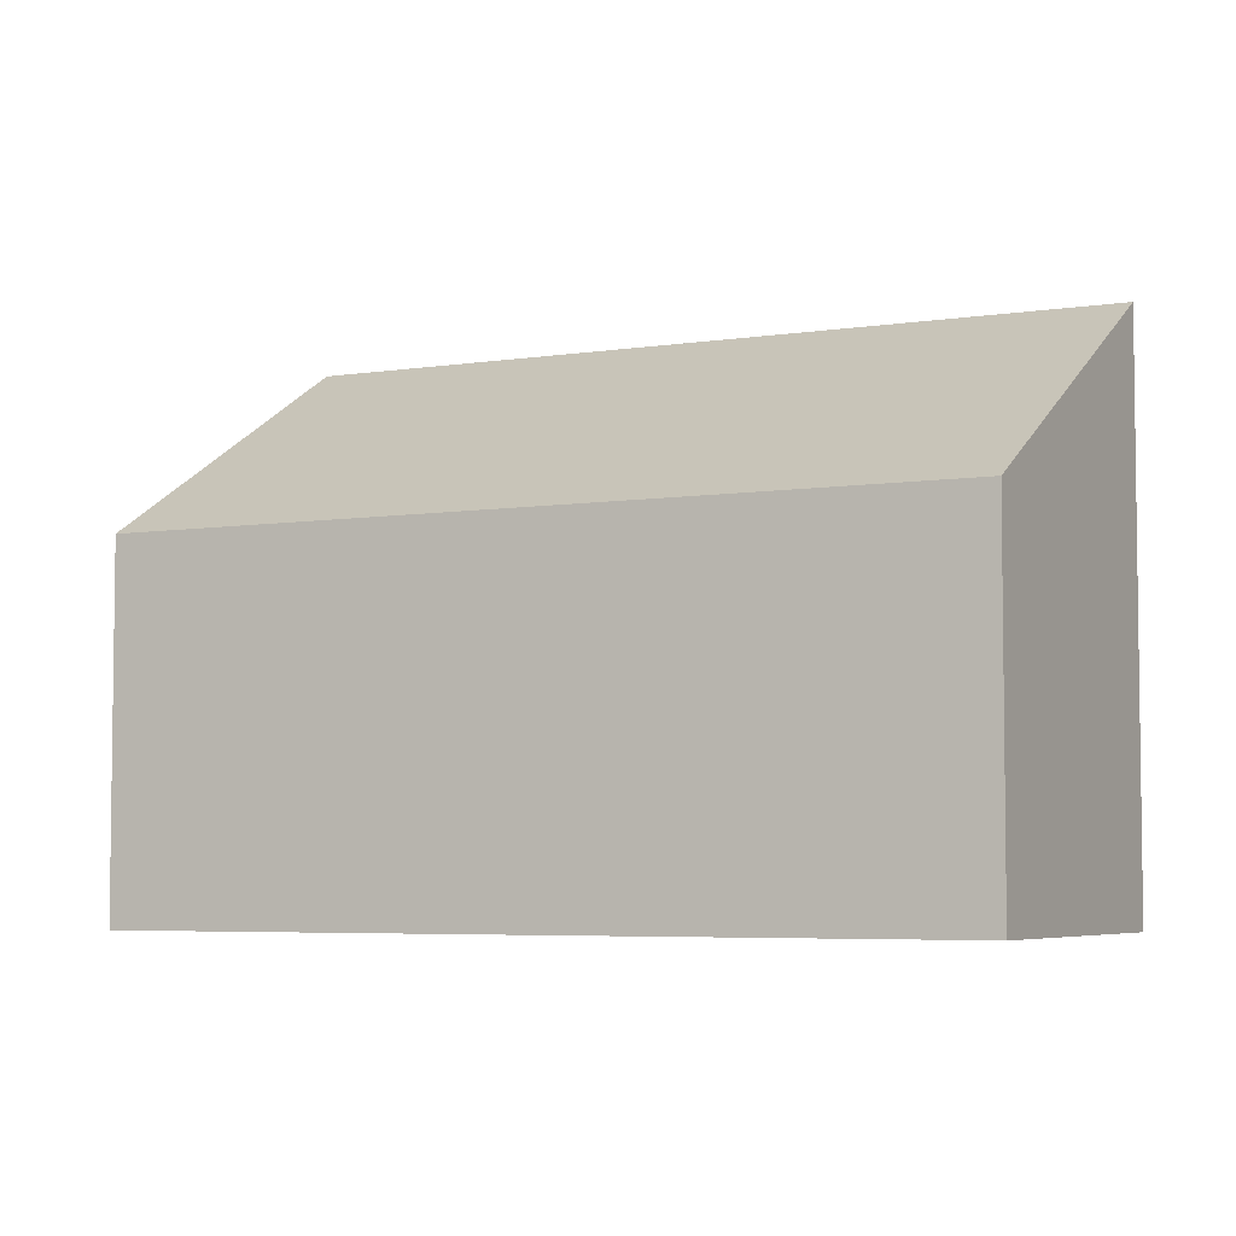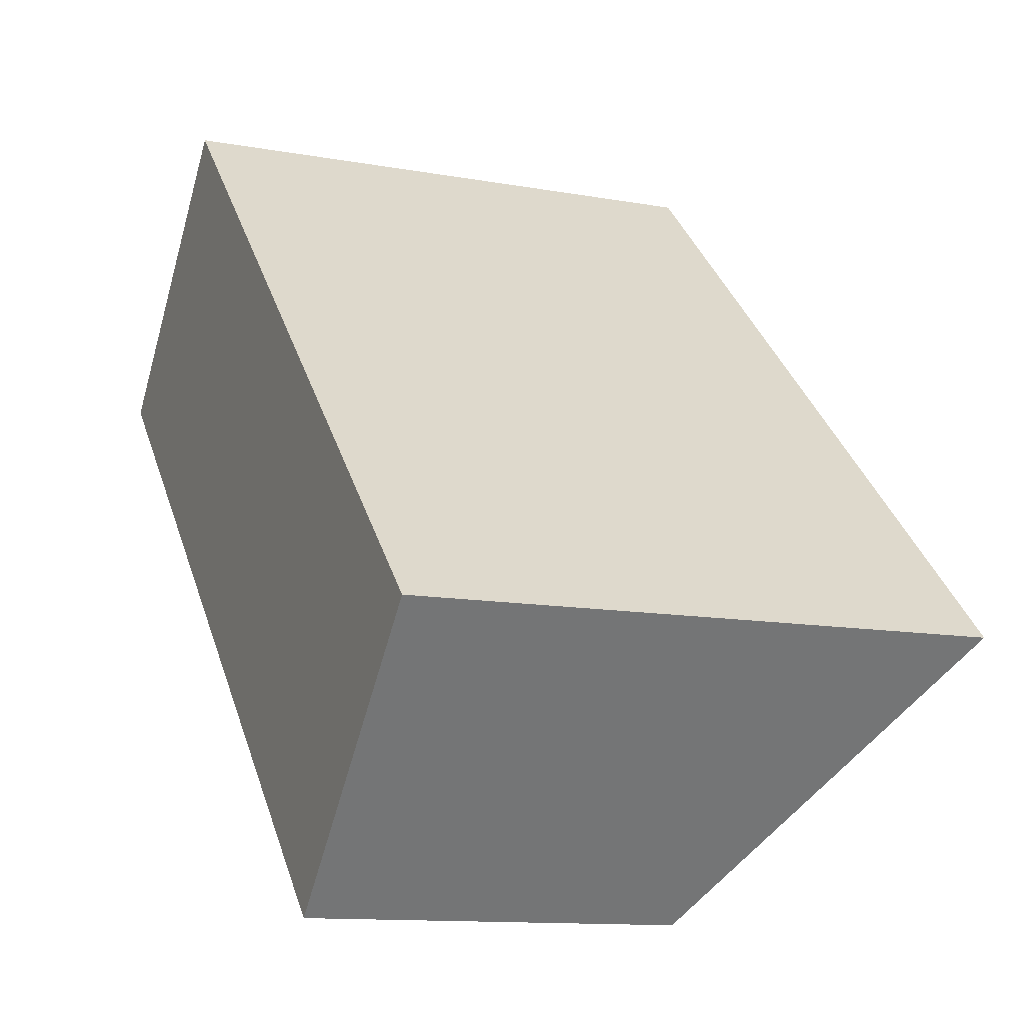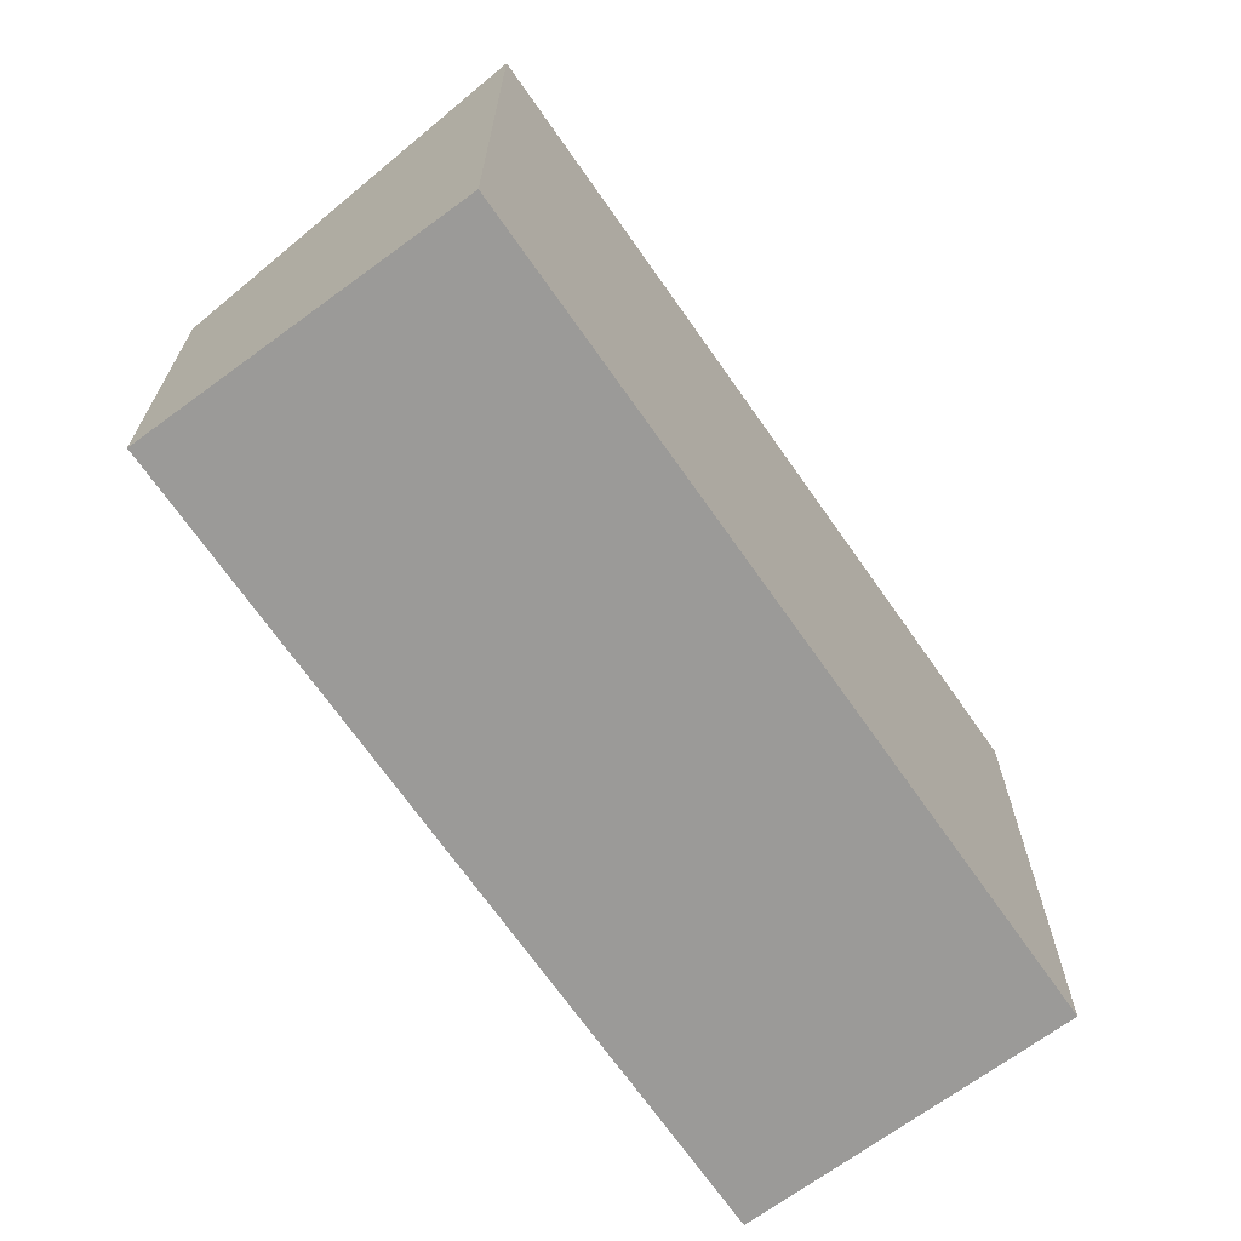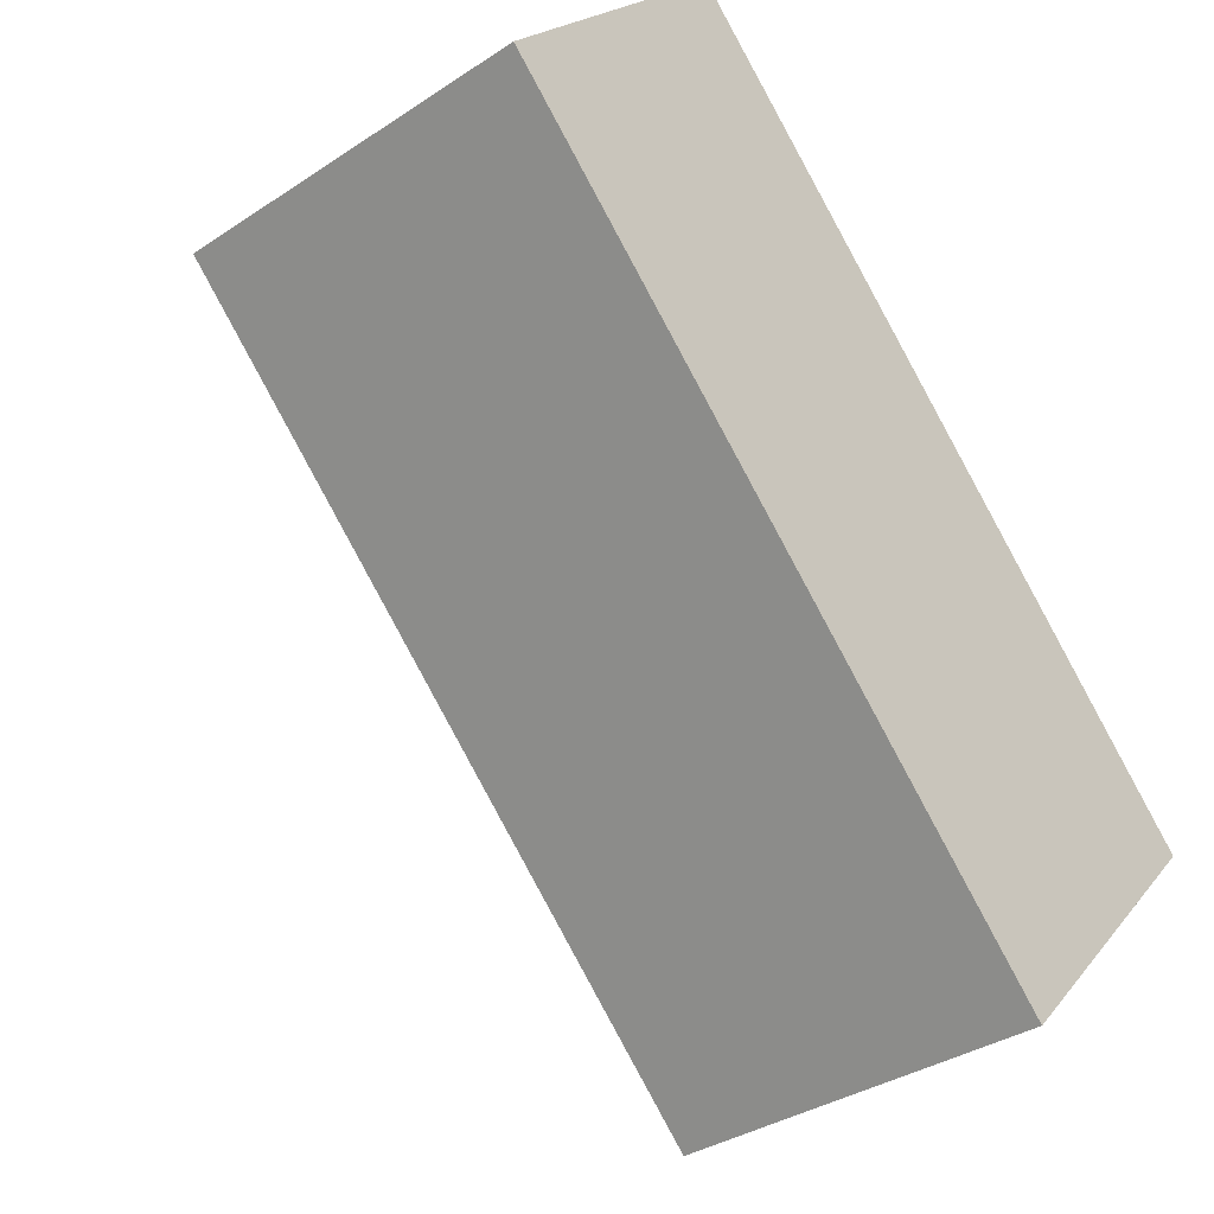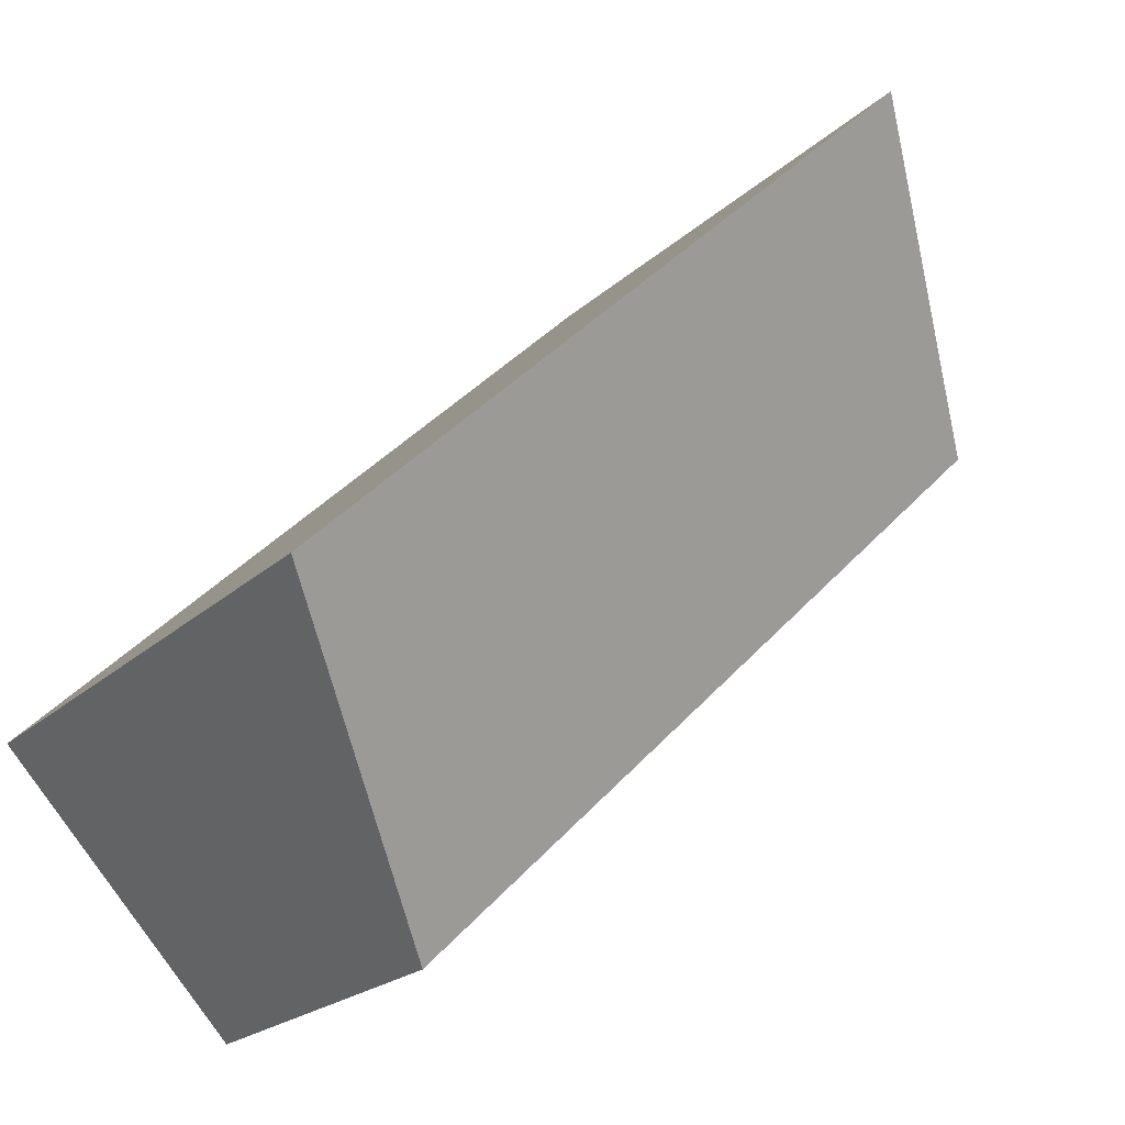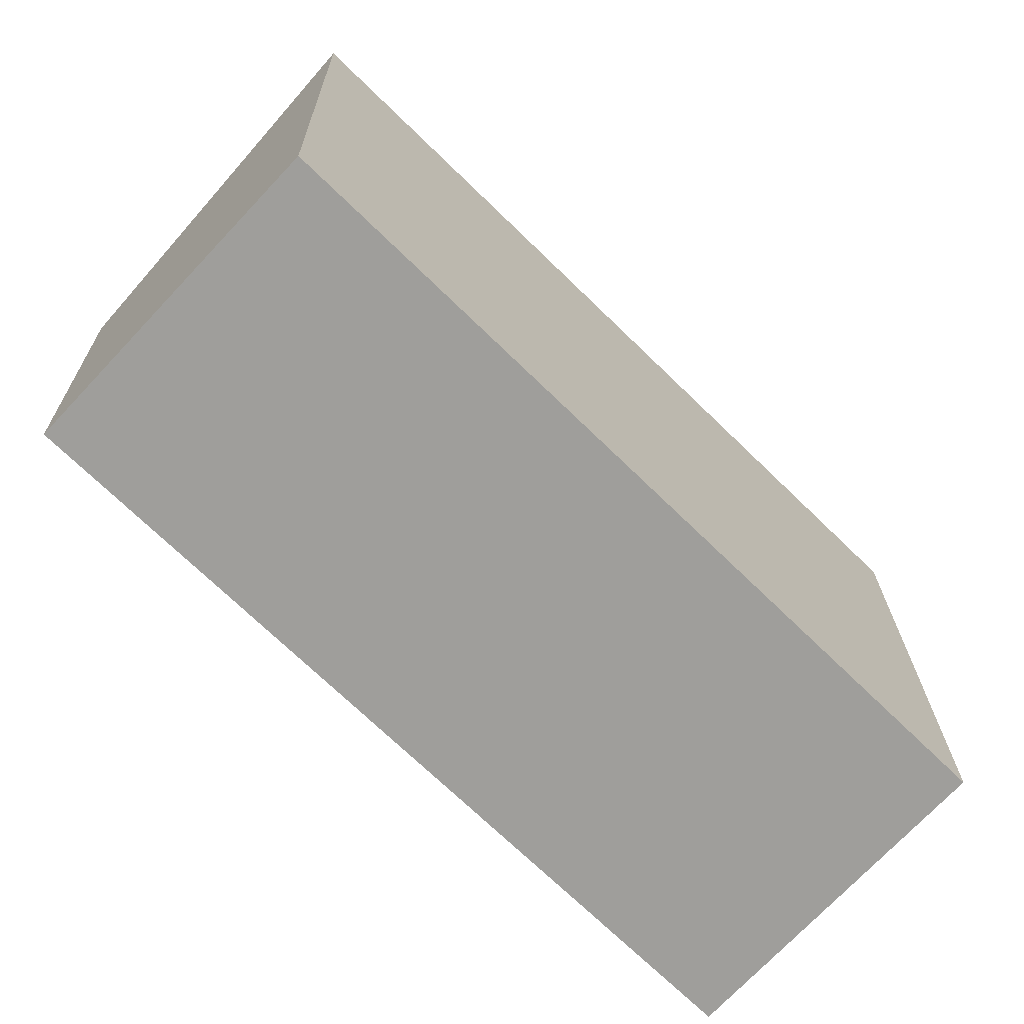
<metadata>
{"format":"obj","ext":"obj","renderer":"f3d","projection":"perspective","resolution":1024,"background":"white","views":[{"elev":-5.1,"azim":-108.8,"up":"+Y"},{"elev":-11.9,"azim":66.5,"up":"+Z"},{"elev":-69.4,"azim":-10.6,"up":"+Y"},{"elev":-34.7,"azim":-48.3,"up":"+Z"},{"elev":-21.4,"azim":147.4,"up":"+Z"},{"elev":19.3,"azim":-0.8,"up":"+Z"}]}
</metadata>
<code>
v  0 2.864 1.754e-16
v  6.669 4.442 -2.748
v  4.819 2.864 -4.726
v  1.85 4.442 1.978
v  4.819 2.894e-16 -4.726
v  0 0 0
v  1.85 -1.211e-16 1.978
v  6.669 1.683e-16 -2.748
g defaultobject
f 1 2 3
f 2 1 4
f 5 1 3
f 1 5 6
f 1 7 4
f 7 1 6
f 7 2 4
f 2 7 8
f 8 3 2
f 3 8 5
f 8 6 5
f 6 8 7

</code>
